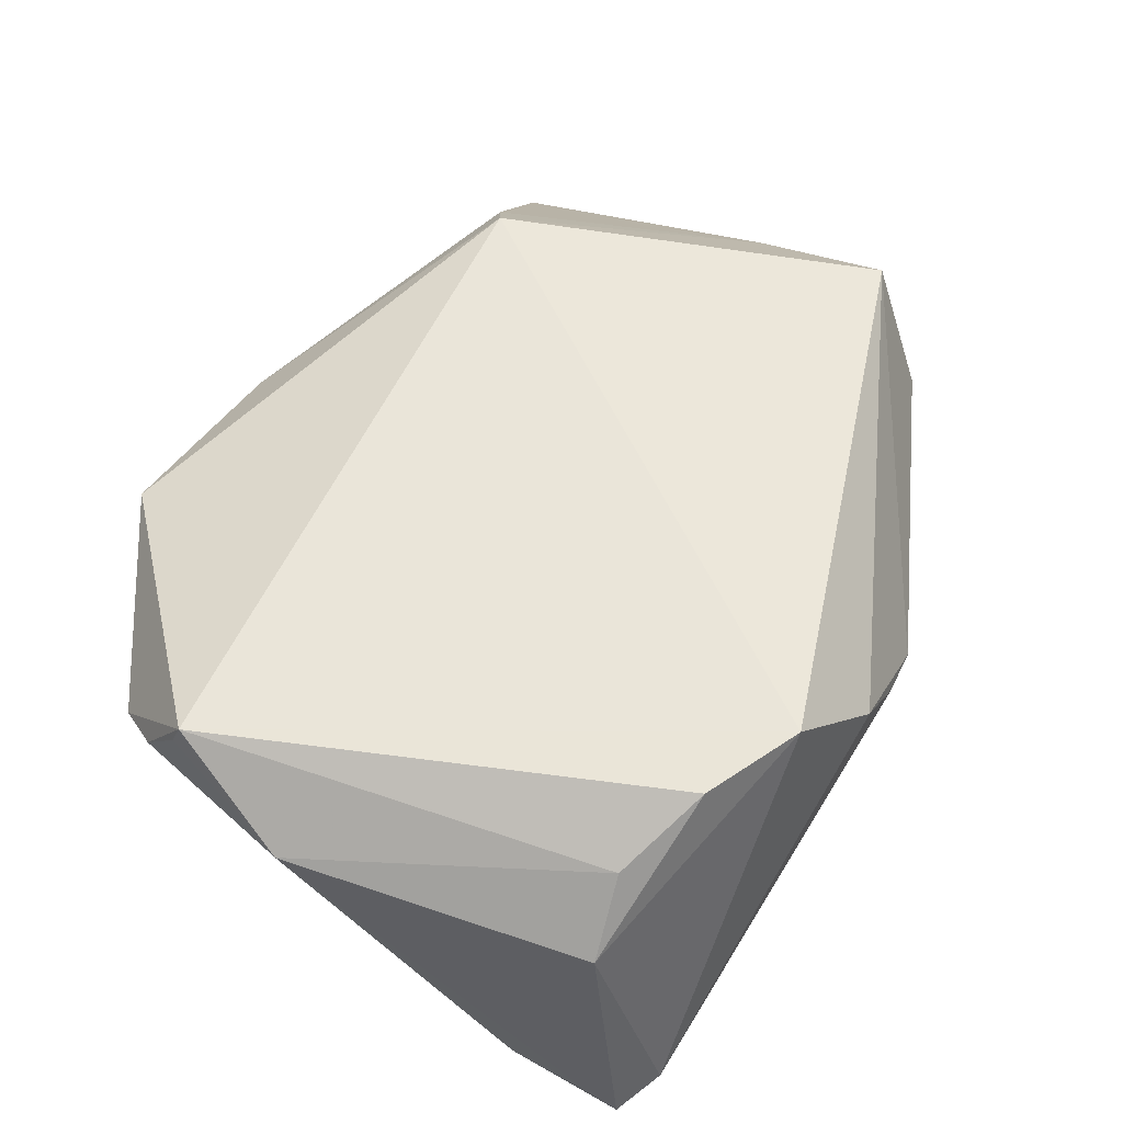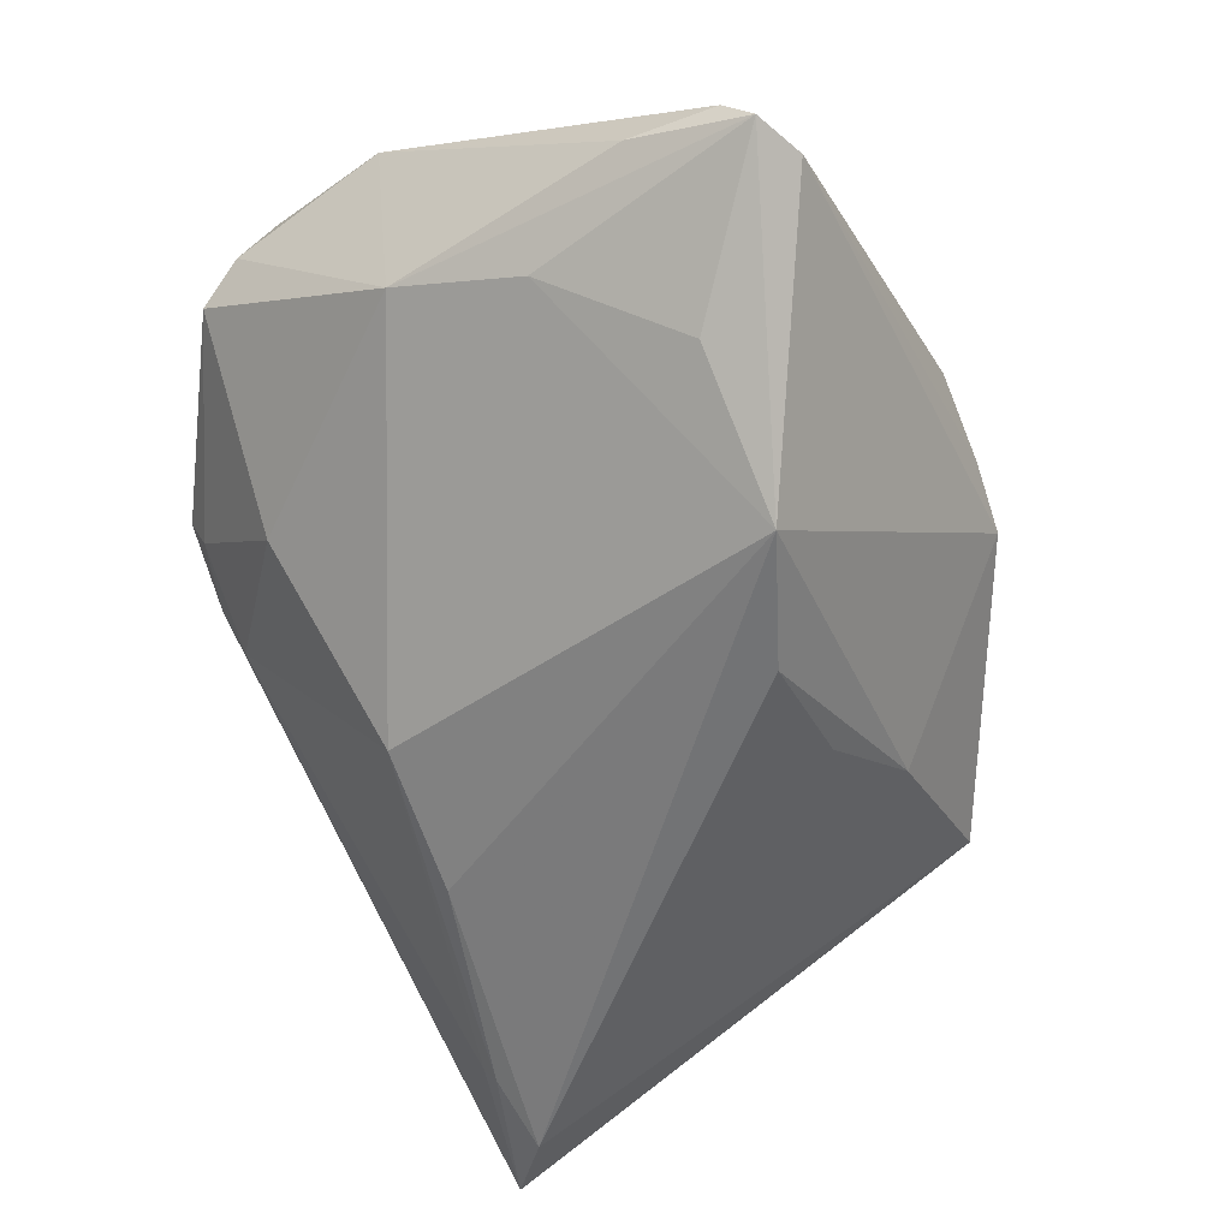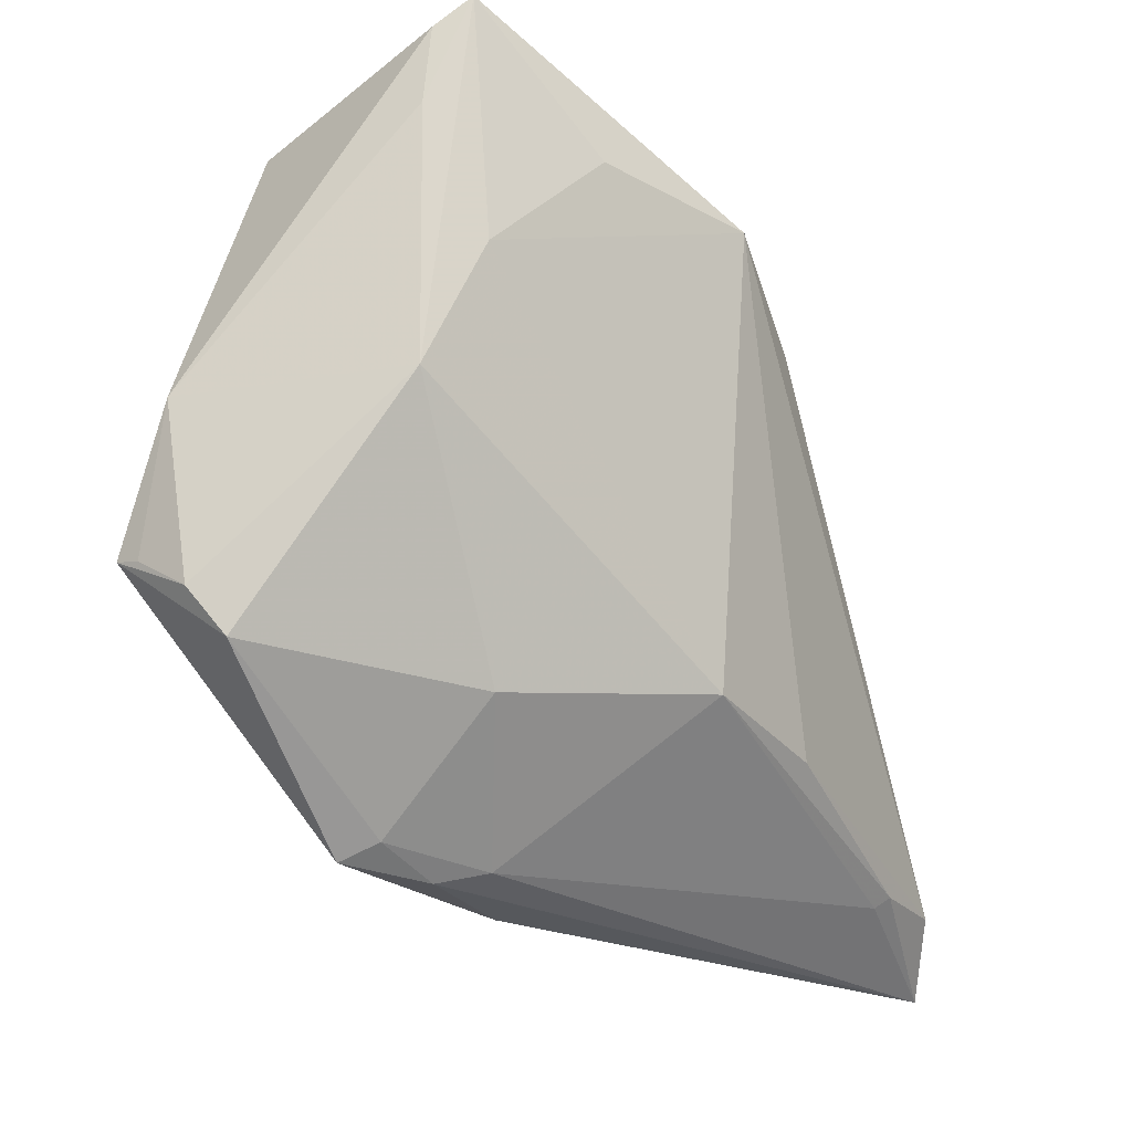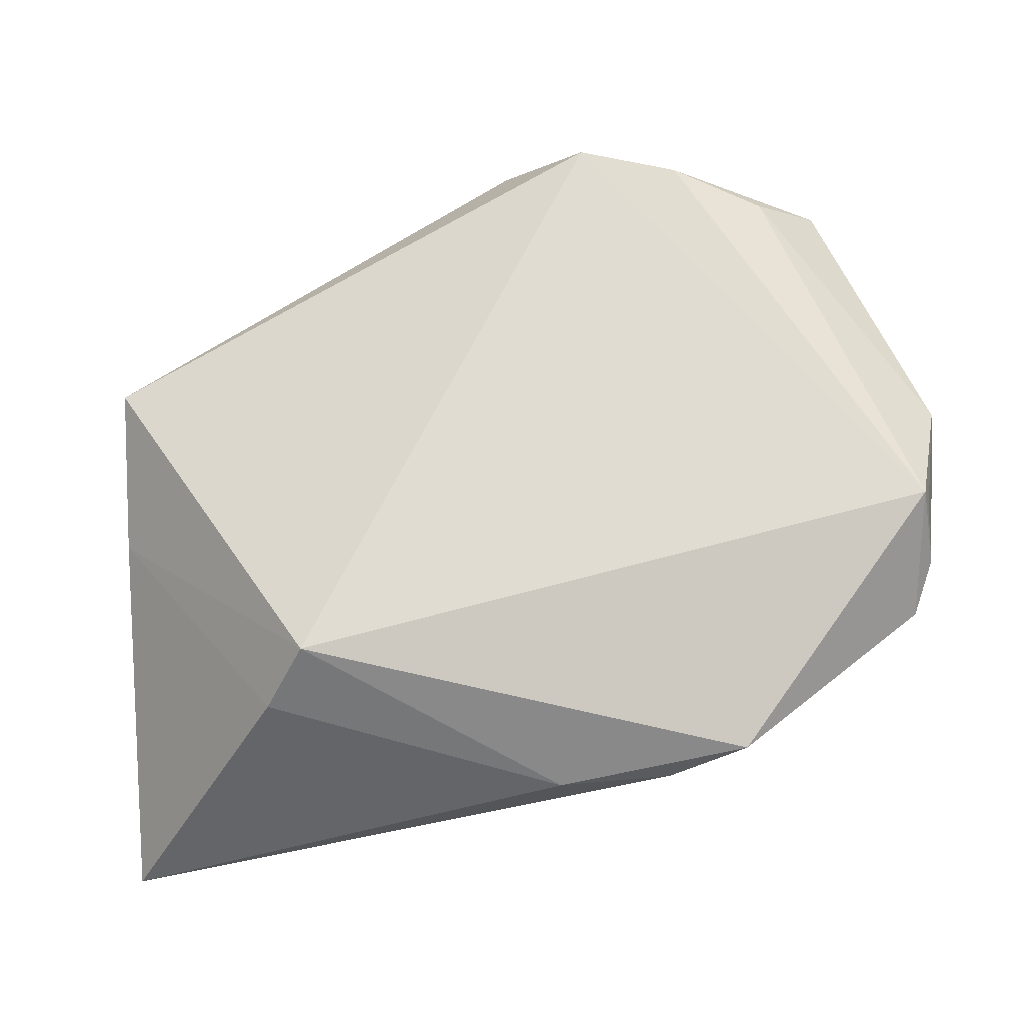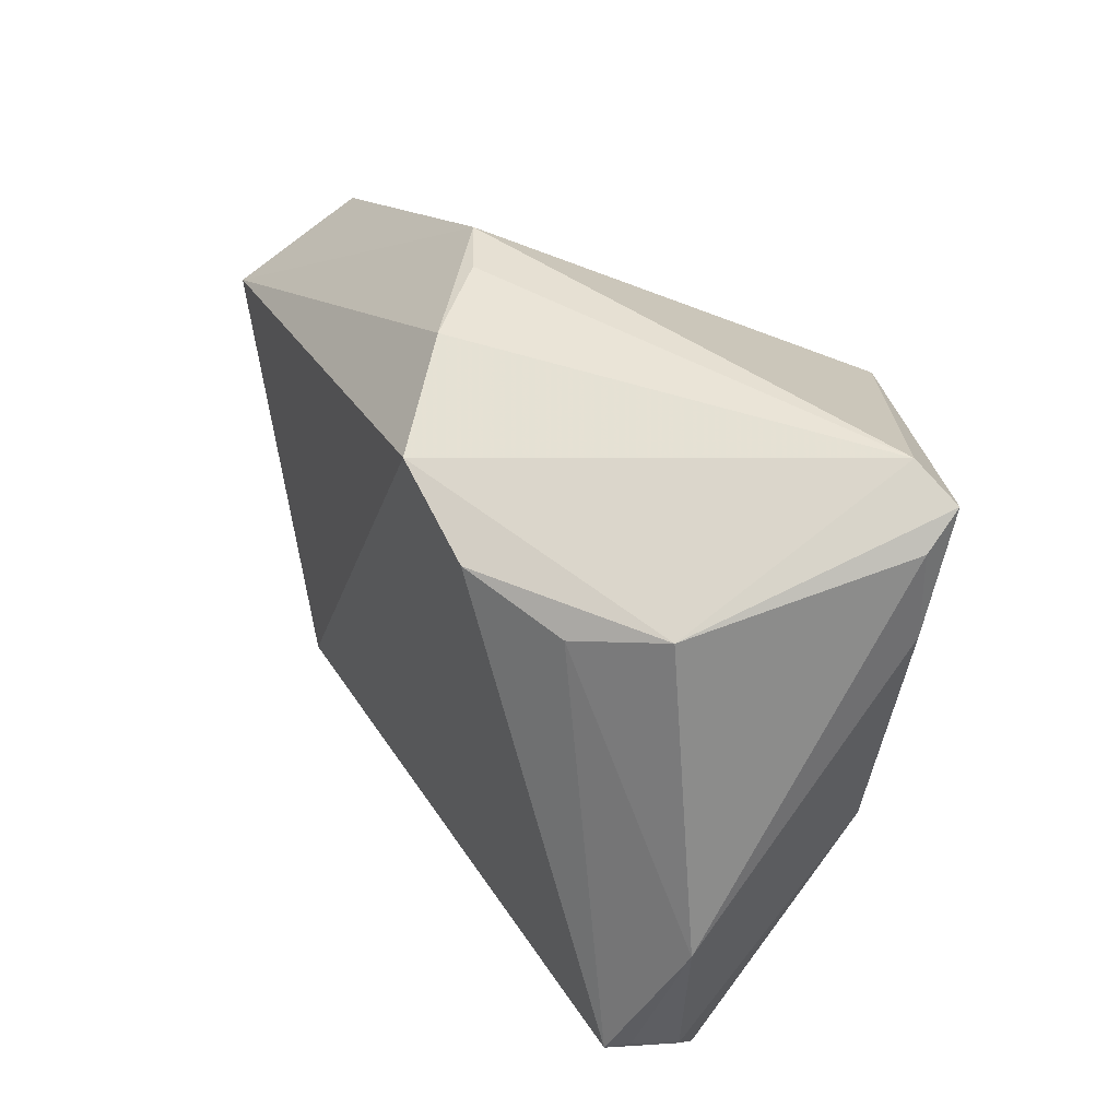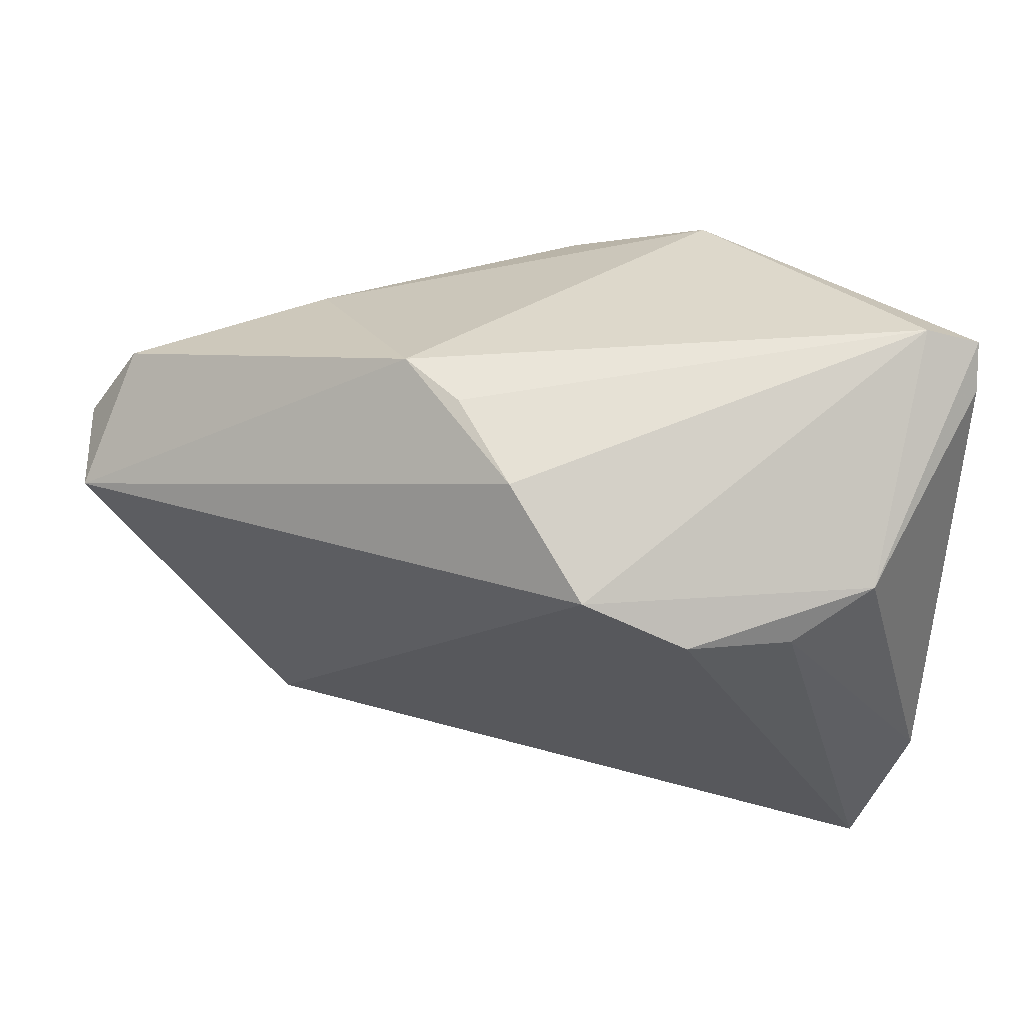
<metadata>
{"format":"obj","ext":"obj","renderer":"f3d","projection":"perspective","resolution":1024,"background":"white","views":[{"elev":67.4,"azim":123.0,"up":"+Z"},{"elev":-56.8,"azim":116.8,"up":"+Z"},{"elev":-27.2,"azim":112.1,"up":"+Y"},{"elev":60.7,"azim":-4.5,"up":"+Z"},{"elev":43.6,"azim":54.6,"up":"+Y"},{"elev":64.6,"azim":9.7,"up":"+Y"}]}
</metadata>
<code>
v 0.04227 -0.02661 0.01419
v 0.03063 0.02713 0.02207
v 0.009101 0.035 0.02496
v -0.0522 -0.03803 -0.02373
v 0.01501 0.02405 -0.02776
v 0.02018 -0.03934 0.008932
v 0.04317 -0.002596 -0.004825
v -0.04574 0.02101 -0.002774
v 0.04745 -0.003126 0.01926
v -0.033 -0.02962 0.008047
v 0.009455 -0.03975 0.002136
v 0.04682 0.02449 -0.006004
v -0.02841 -0.02637 0.01607
v 0.04439 -0.02171 0.01767
v -0.01469 0.01694 -0.02078
v -0.04391 -0.03127 -0.02765
v -0.01301 0.03833 0.00219
v 0.04536 0.03708 -0.01048
v -0.01092 -0.02445 -0.02423
v -0.03399 -0.03273 -0.02443
v -0.05081 0.01301 0.0009571
v 0.01267 -0.04129 0.006883
v 0.02376 -0.02753 -0.00429
v -0.03465 -0.0315 -0.02609
v 0.02094 -0.04112 0.01311
v 0.02014 0.03044 0.02608
v 0.03825 0.02927 0.01558
v 0.04379 -0.01789 0.02329
v 0.004996 -0.02273 -0.02061
v -0.04956 0.01273 0.01024
v 0.04045 0.01144 -0.01037
v 0.04603 0.03399 -0.006401
v 0.03128 0.02446 -0.01864
v 0.03972 0.03914 -0.009823
v -0.02593 0.02097 -0.01339
v 0.04307 -0.01715 0.02608
v -0.05047 -0.003148 0.0004273
v 0.0001202 -0.04107 0.005816
v 0.0005707 0.01762 -0.02731
v -0.006666 0.03914 0.006464
v 5.375e-05 0.03914 0.015
f 7 9 14
f 16 4 8
f 35 16 8
f 15 16 35
f 38 25 13
f 8 4 21
f 21 30 8
f 13 30 37
f 37 21 4
f 30 21 37
f 3 30 13
f 3 41 30
f 2 9 27
f 8 30 17
f 30 41 17
f 17 35 8
f 17 5 35
f 36 9 2
f 36 3 13
f 13 25 36
f 12 7 18
f 9 7 12
f 29 7 23
f 23 11 29
f 4 16 24
f 33 5 18
f 31 7 29
f 29 5 31
f 5 33 31
f 18 7 31
f 31 33 18
f 15 35 39
f 35 5 39
f 39 16 15
f 39 5 16
f 4 38 10
f 10 38 13
f 10 37 4
f 13 37 10
f 22 38 4
f 4 11 22
f 25 38 22
f 41 3 34
f 34 27 18
f 3 27 34
f 18 5 34
f 5 17 34
f 18 27 32
f 32 27 9
f 32 12 18
f 9 12 32
f 26 36 2
f 3 36 26
f 2 27 26
f 26 27 3
f 14 9 28
f 28 36 14
f 9 36 28
f 1 7 14
f 1 23 7
f 14 36 1
f 1 36 25
f 20 11 4
f 4 24 20
f 29 11 20
f 20 24 29
f 16 5 19
f 19 24 16
f 19 5 29
f 29 24 19
f 11 23 6
f 6 22 11
f 25 22 6
f 6 1 25
f 23 1 6
f 40 17 41
f 41 34 40
f 40 34 17

</code>
